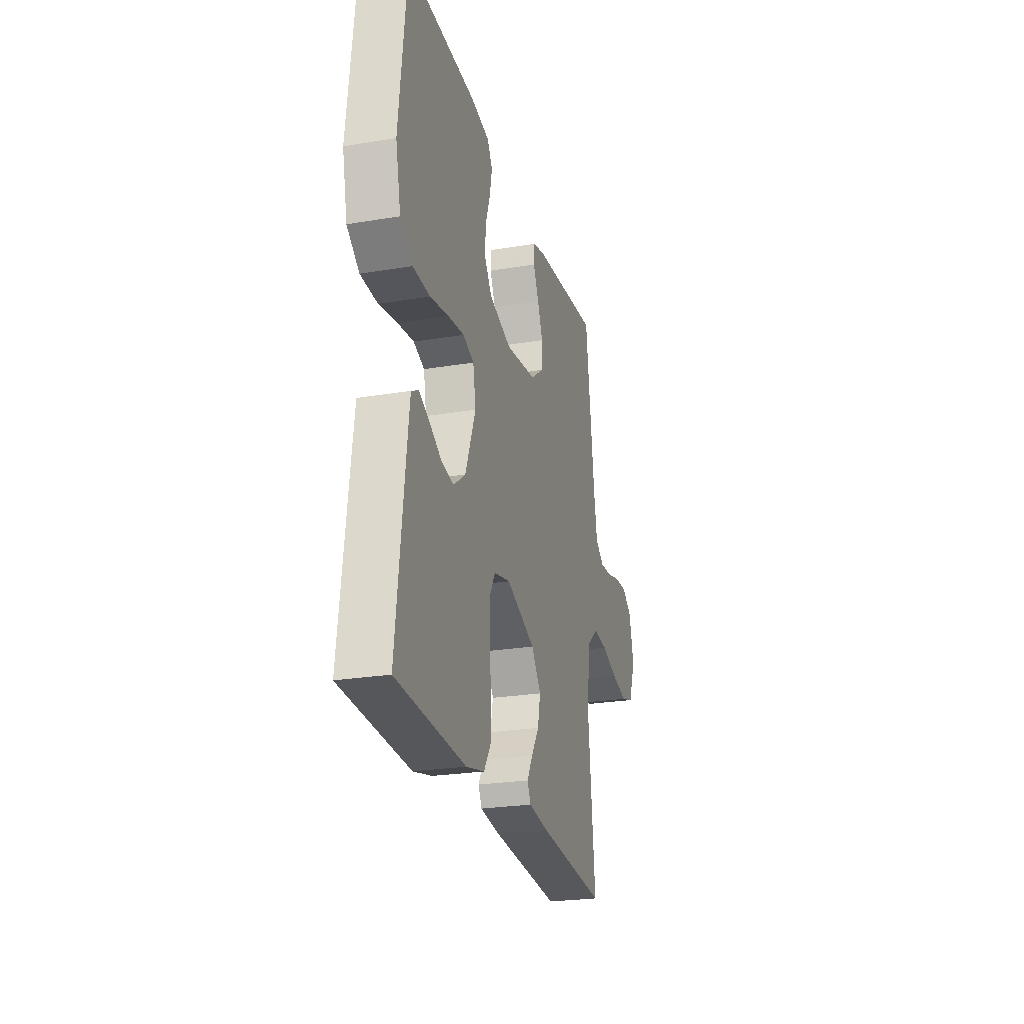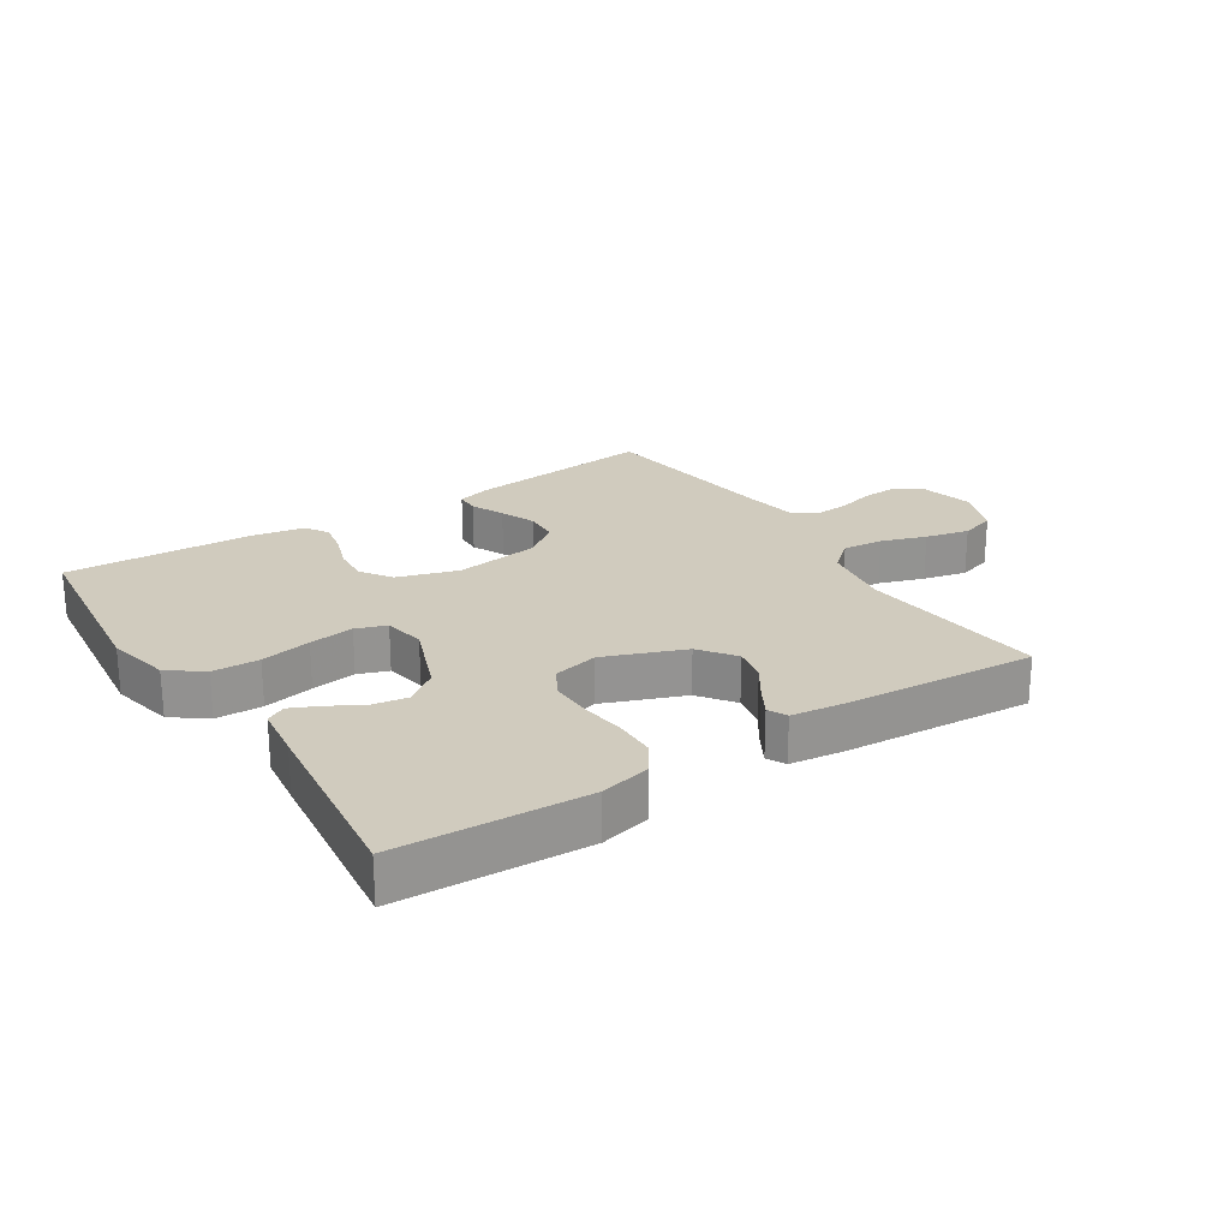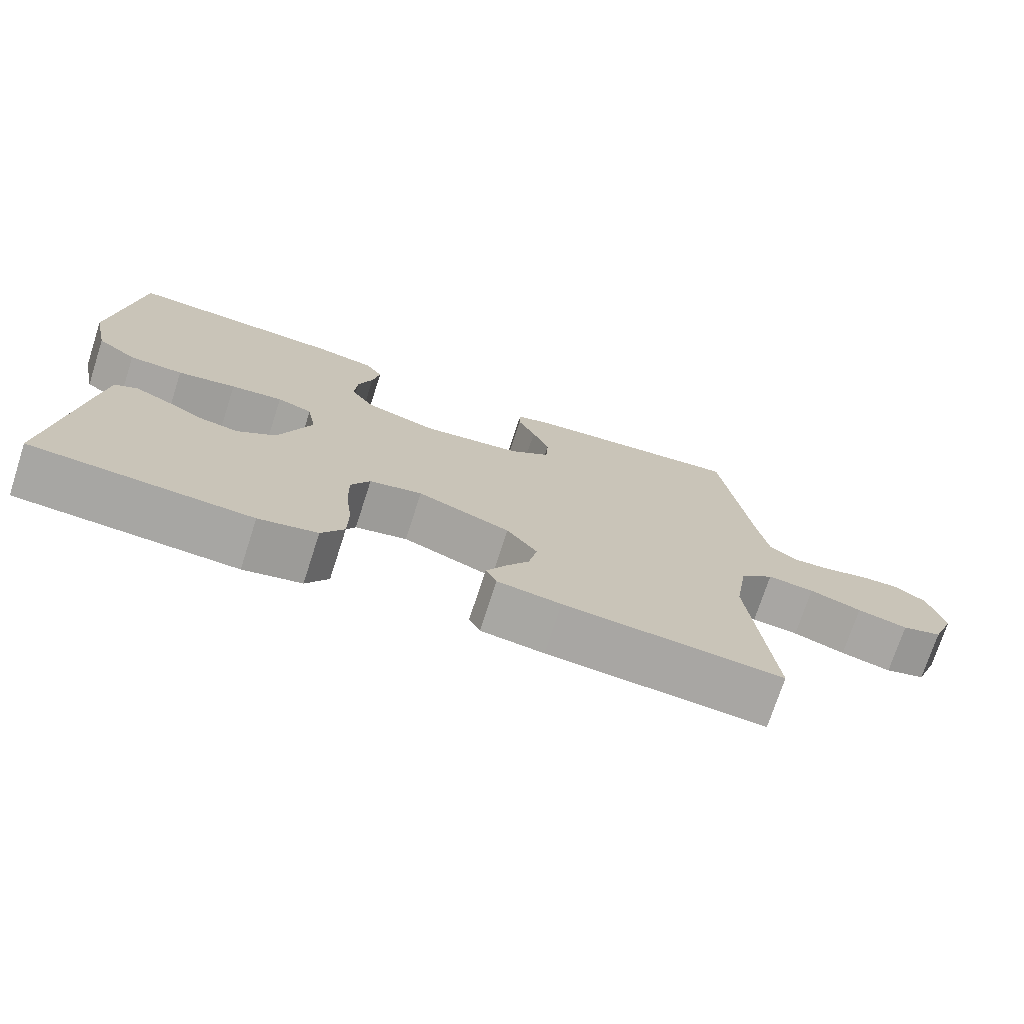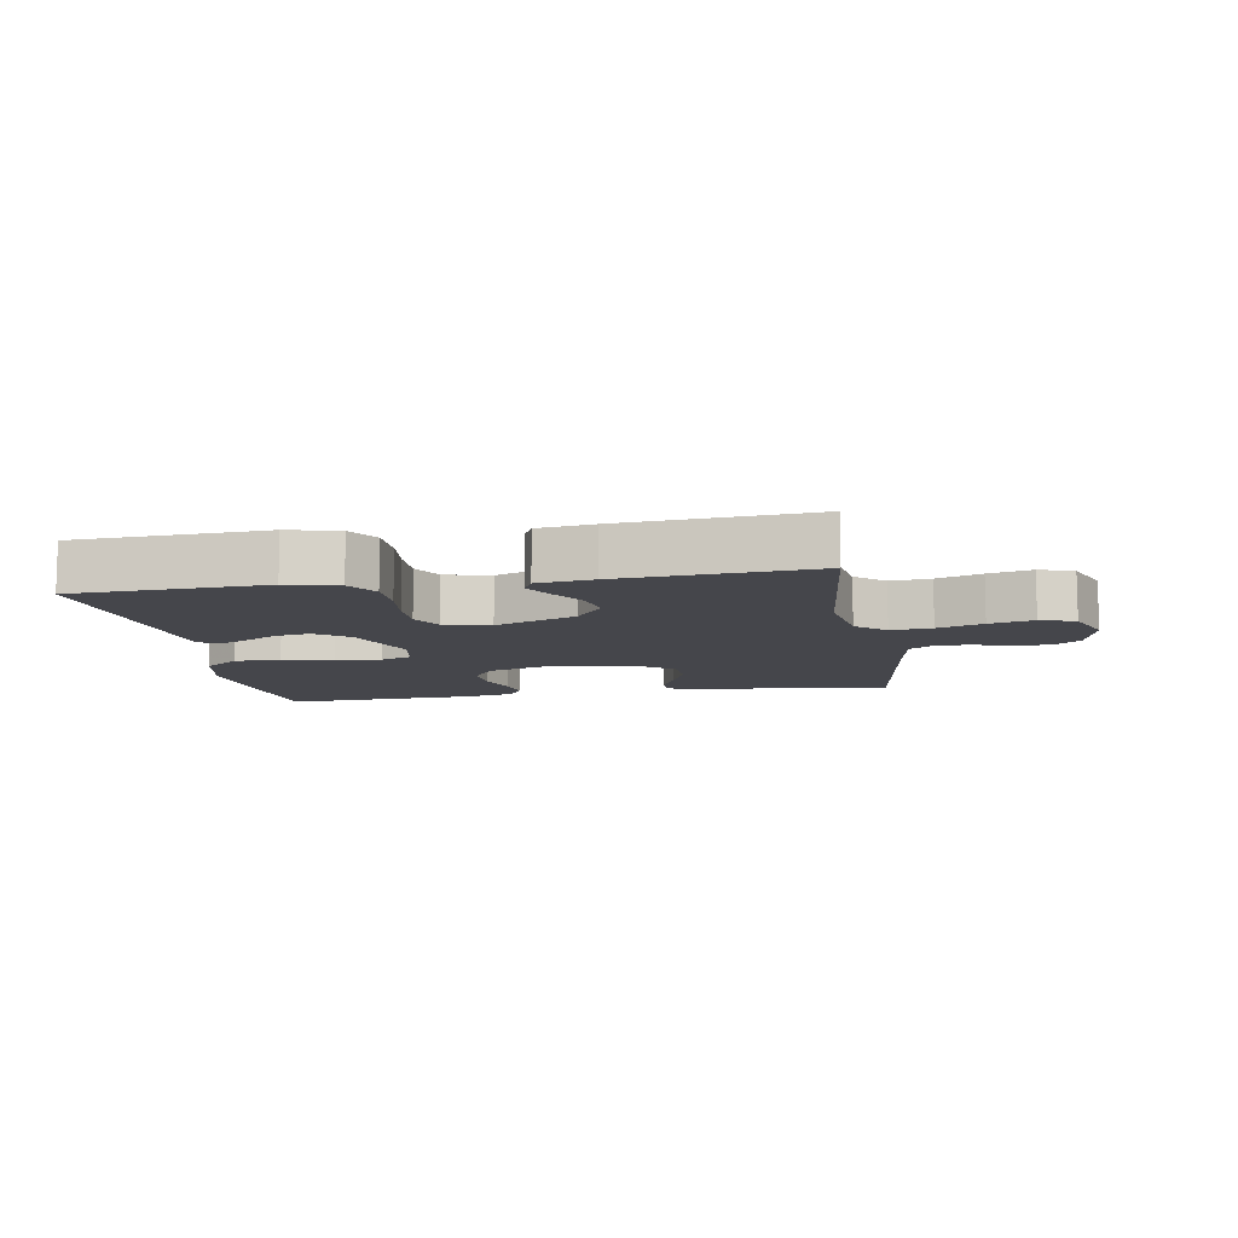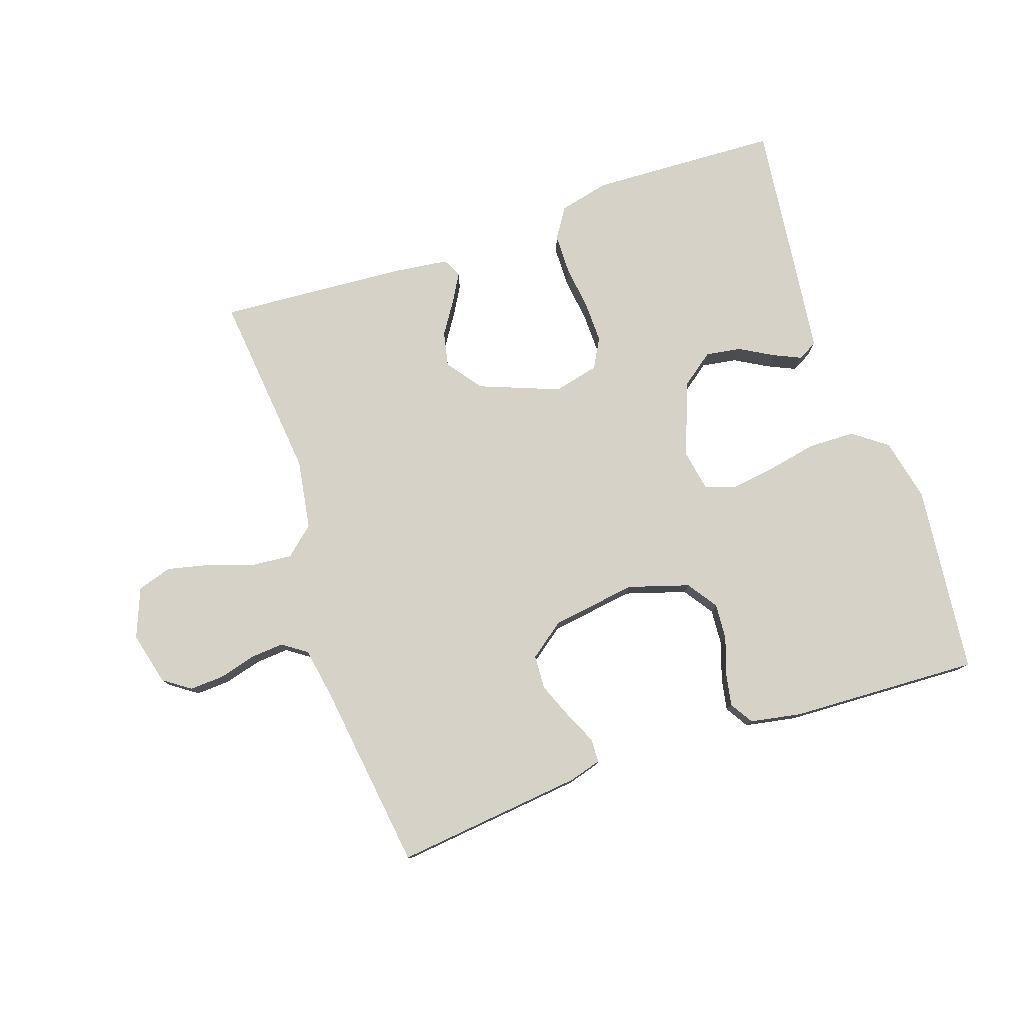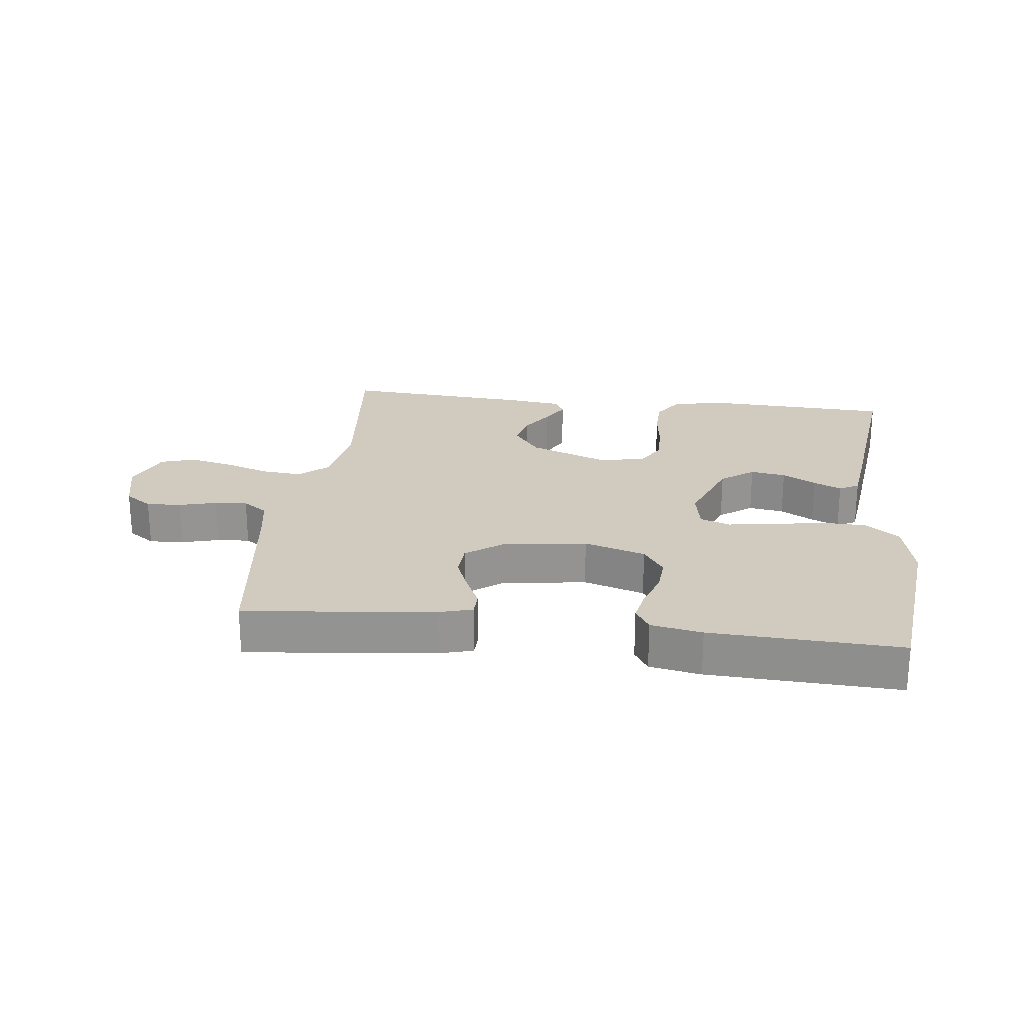
<metadata>
{"format":"obj","ext":"obj","renderer":"f3d","projection":"perspective","resolution":1024,"background":"white","views":[{"elev":-24.8,"azim":105.2,"up":"+Z"},{"elev":23.4,"azim":147.2,"up":"+Y"},{"elev":-73.7,"azim":162.0,"up":"+Z"},{"elev":-10.1,"azim":-170.3,"up":"+Y"},{"elev":78.2,"azim":-18.8,"up":"+Y"},{"elev":23.3,"azim":6.9,"up":"+Y"}]}
</metadata>
<code>
v 0.5 0.07 0.5
v 0.533 0.07 0.2
v 0.511 0.07 0.099
v 0.457 0.07 0.059
v 0.383 0.07 0.057
v 0.303 0.07 0.073
v 0.232 0.07 0.083
v 0.184 0.07 0.066
v 0.172 0.07 0
v 0.217 0.07 -0.118
v 0.269 0.07 -0.157
v 0.325 0.07 -0.148
v 0.378 0.07 -0.118
v 0.422 0.07 -0.098
v 0.453 0.07 -0.115
v 0.464 0.07 -0.2
v 0.5 0.07 -0.5
v 0.2 0.07 -0.513
v 0.12 0.07 -0.494
v 0.089 0.07 -0.446
v 0.088 0.07 -0.381
v 0.097 0.07 -0.31
v 0.098 0.07 -0.245
v 0.072 0.07 -0.198
v 0 0.07 -0.181
v -0.127 0.07 -0.23
v -0.169 0.07 -0.286
v -0.157 0.07 -0.342
v -0.123 0.07 -0.394
v -0.098 0.07 -0.438
v -0.113 0.07 -0.468
v -0.2 0.07 -0.479
v -0.5 0.07 -0.5
v -0.469 0.07 -0.2
v -0.487 0.07 -0.089
v -0.533 0.07 -0.049
v -0.597 0.07 -0.055
v -0.668 0.07 -0.079
v -0.737 0.07 -0.095
v -0.792 0.07 -0.078
v -0.823 0.07 0
v -0.802 0.07 0.085
v -0.759 0.07 0.115
v -0.704 0.07 0.112
v -0.645 0.07 0.096
v -0.593 0.07 0.092
v -0.554 0.07 0.119
v -0.54 0.07 0.2
v -0.5 0.07 0.5
v -0.2 0.07 0.467
v -0.148 0.07 0.452
v -0.147 0.07 0.414
v -0.171 0.07 0.362
v -0.194 0.07 0.305
v -0.191 0.07 0.251
v -0.135 0.07 0.209
v 0 0.07 0.189
v 0.097 0.07 0.219
v 0.13 0.07 0.267
v 0.126 0.07 0.324
v 0.106 0.07 0.383
v 0.096 0.07 0.435
v 0.119 0.07 0.472
v 0.2 0.07 0.487
v 0.5 0 0.5
v 0.533 0 0.2
v 0.511 0 0.099
v 0.457 0 0.059
v 0.383 0 0.057
v 0.303 0 0.073
v 0.232 0 0.083
v 0.184 0 0.066
v 0.172 0 0
v 0.217 0 -0.118
v 0.269 0 -0.157
v 0.325 0 -0.148
v 0.378 0 -0.118
v 0.422 0 -0.098
v 0.453 0 -0.115
v 0.464 0 -0.2
v 0.5 0 -0.5
v 0.2 0 -0.513
v 0.12 0 -0.494
v 0.089 0 -0.446
v 0.088 0 -0.381
v 0.097 0 -0.31
v 0.098 0 -0.245
v 0.072 0 -0.198
v 0 0 -0.181
v -0.127 0 -0.23
v -0.169 0 -0.286
v -0.157 0 -0.342
v -0.123 0 -0.394
v -0.098 0 -0.438
v -0.113 0 -0.468
v -0.2 0 -0.479
v -0.5 0 -0.5
v -0.469 0 -0.2
v -0.487 0 -0.089
v -0.533 0 -0.049
v -0.597 0 -0.055
v -0.668 0 -0.079
v -0.737 0 -0.095
v -0.792 0 -0.078
v -0.823 0 0
v -0.802 0 0.085
v -0.759 0 0.115
v -0.704 0 0.112
v -0.645 0 0.096
v -0.593 0 0.092
v -0.554 0 0.119
v -0.54 0 0.2
v -0.5 0 0.5
v -0.2 0 0.467
v -0.148 0 0.452
v -0.147 0 0.414
v -0.171 0 0.362
v -0.194 0 0.305
v -0.191 0 0.251
v -0.135 0 0.209
v 0 0 0.189
v 0.097 0 0.219
v 0.13 0 0.267
v 0.126 0 0.324
v 0.106 0 0.383
v 0.096 0 0.435
v 0.119 0 0.472
v 0.2 0 0.487
f 4 5 6
f 3 4 6
f 2 3 6
f 1 2 6
f 64 1 6
f 63 64 6
f 62 63 6
f 61 62 6
f 60 61 6
f 59 60 6 7
f 58 59 7 8
f 57 58 8 9
f 56 57 9 10
f 55 56 10
f 51 52 53
f 50 51 53
f 49 50 53
f 48 49 53
f 47 48 53 54
f 46 47 54 55
f 43 44 45
f 42 43 45
f 41 42 45
f 40 41 45
f 39 40 45
f 38 39 45
f 37 38 45
f 36 37 45 46
f 46 55 10
f 36 46 10
f 35 36 10
f 32 33 34
f 31 32 34
f 30 31 34
f 29 30 34
f 28 29 34
f 27 28 34 35
f 20 21 22
f 19 20 22
f 18 19 22
f 17 18 22
f 16 17 22
f 15 16 22
f 14 15 22
f 13 14 22
f 12 13 22
f 11 12 22 23
f 10 11 23 24
f 26 27 35
f 25 26 35
f 25 35 10
f 10 24 25
f 70 69 68
f 70 68 67
f 70 67 66
f 70 66 65
f 70 65 128
f 70 128 127
f 70 127 126
f 70 126 125
f 70 125 124
f 71 70 124 123
f 72 71 123 122
f 73 72 122 121
f 74 73 121 120
f 74 120 119
f 117 116 115
f 117 115 114
f 117 114 113
f 117 113 112
f 118 117 112 111
f 119 118 111 110
f 109 108 107
f 109 107 106
f 109 106 105
f 109 105 104
f 109 104 103
f 109 103 102
f 109 102 101
f 110 109 101 100
f 74 119 110
f 74 110 100
f 74 100 99
f 98 97 96
f 98 96 95
f 98 95 94
f 98 94 93
f 98 93 92
f 99 98 92 91
f 86 85 84
f 86 84 83
f 86 83 82
f 86 82 81
f 86 81 80
f 86 80 79
f 86 79 78
f 86 78 77
f 86 77 76
f 87 86 76 75
f 88 87 75 74
f 99 91 90
f 99 90 89
f 74 99 89
f 89 88 74
f 1 65 66 2
f 2 66 67 3
f 3 67 68 4
f 4 68 69 5
f 5 69 70 6
f 6 70 71 7
f 7 71 72 8
f 8 72 73 9
f 9 73 74 10
f 10 74 75 11
f 11 75 76 12
f 12 76 77 13
f 13 77 78 14
f 14 78 79 15
f 15 79 80 16
f 16 80 81 17
f 17 81 82 18
f 18 82 83 19
f 19 83 84 20
f 20 84 85 21
f 21 85 86 22
f 22 86 87 23
f 23 87 88 24
f 24 88 89 25
f 25 89 90 26
f 26 90 91 27
f 27 91 92 28
f 28 92 93 29
f 29 93 94 30
f 30 94 95 31
f 31 95 96 32
f 32 96 97 33
f 33 97 98 34
f 34 98 99 35
f 35 99 100 36
f 36 100 101 37
f 37 101 102 38
f 38 102 103 39
f 39 103 104 40
f 40 104 105 41
f 41 105 106 42
f 42 106 107 43
f 43 107 108 44
f 44 108 109 45
f 45 109 110 46
f 46 110 111 47
f 47 111 112 48
f 48 112 113 49
f 49 113 114 50
f 50 114 115 51
f 51 115 116 52
f 52 116 117 53
f 53 117 118 54
f 54 118 119 55
f 55 119 120 56
f 56 120 121 57
f 57 121 122 58
f 58 122 123 59
f 59 123 124 60
f 60 124 125 61
f 61 125 126 62
f 62 126 127 63
f 63 127 128 64
f 64 128 65 1

</code>
